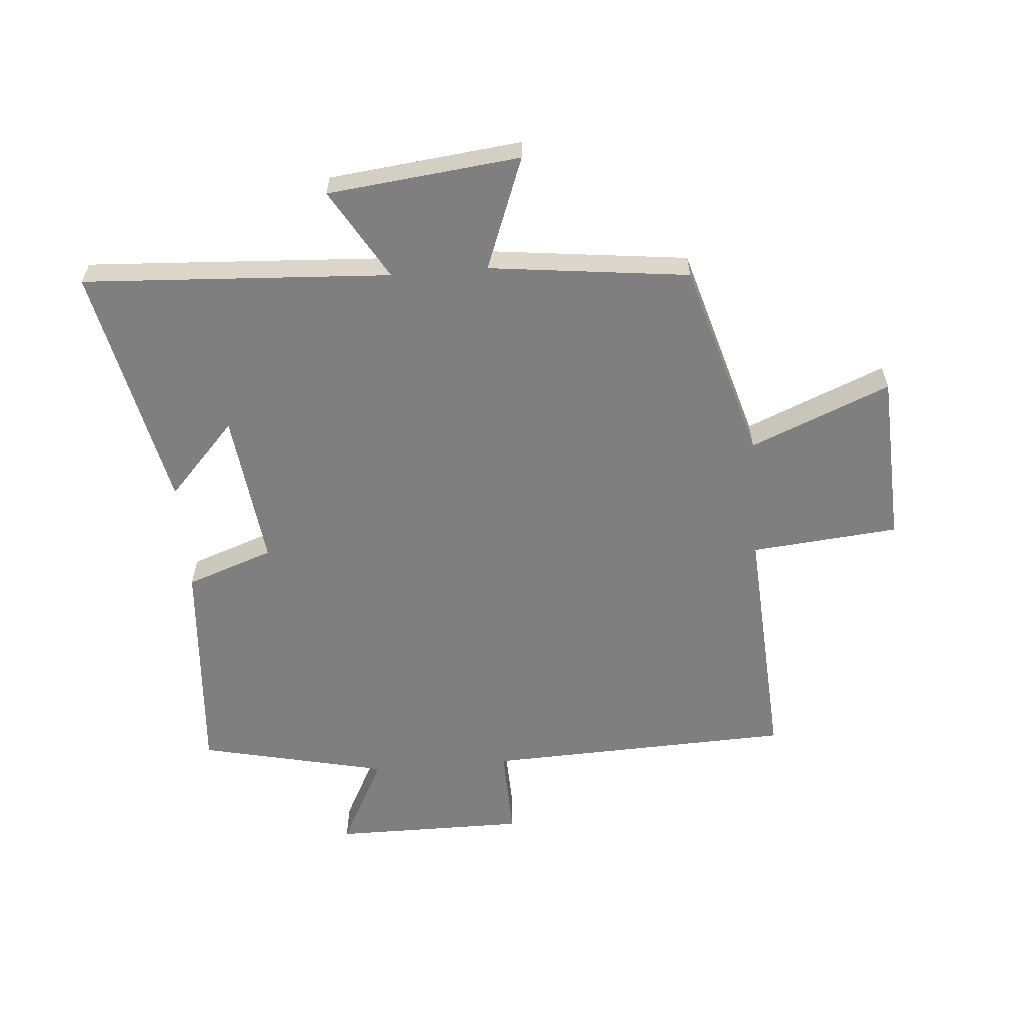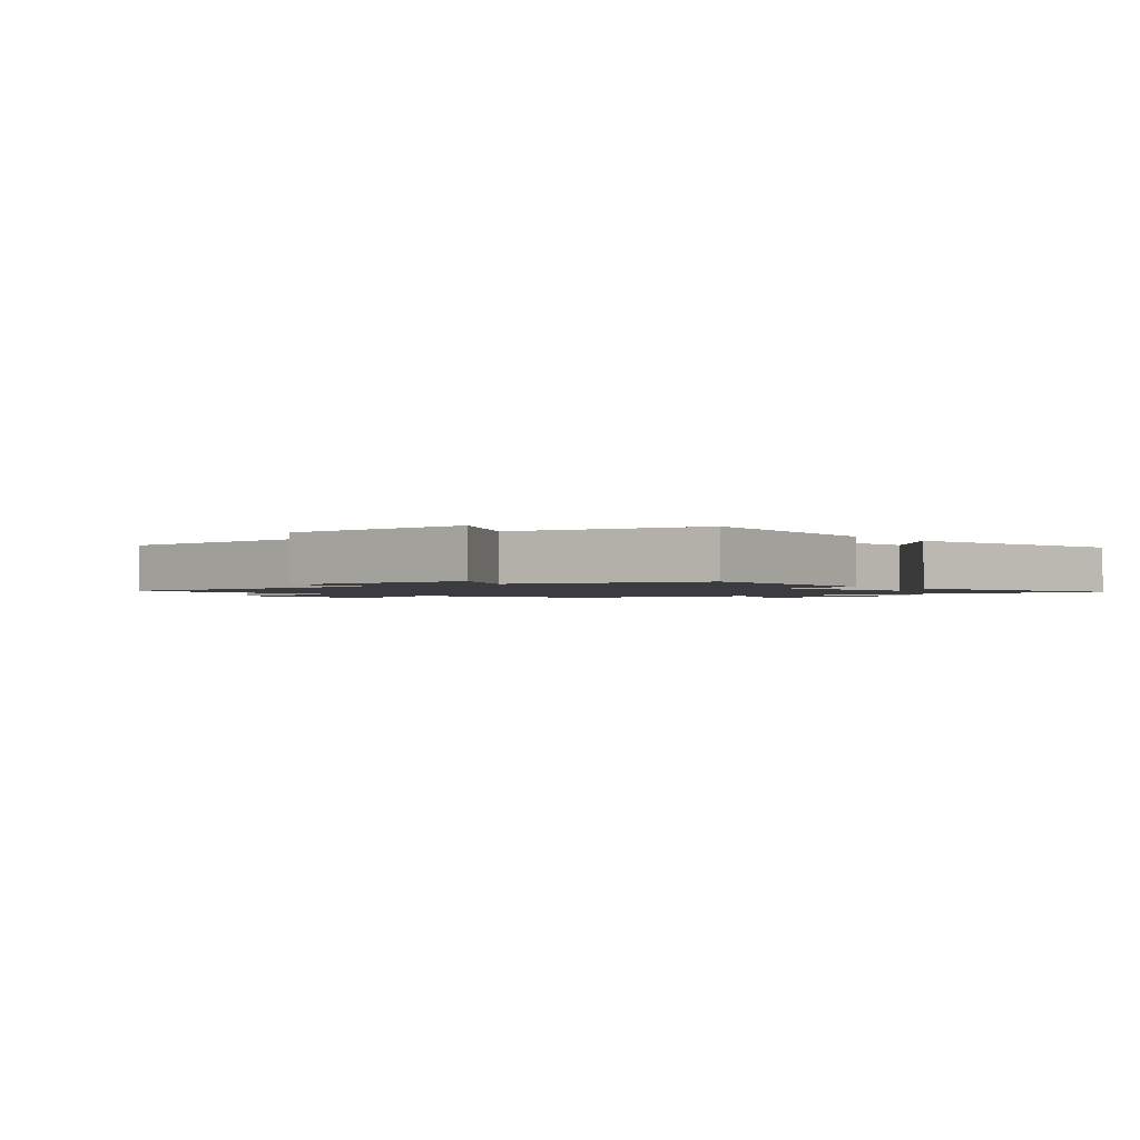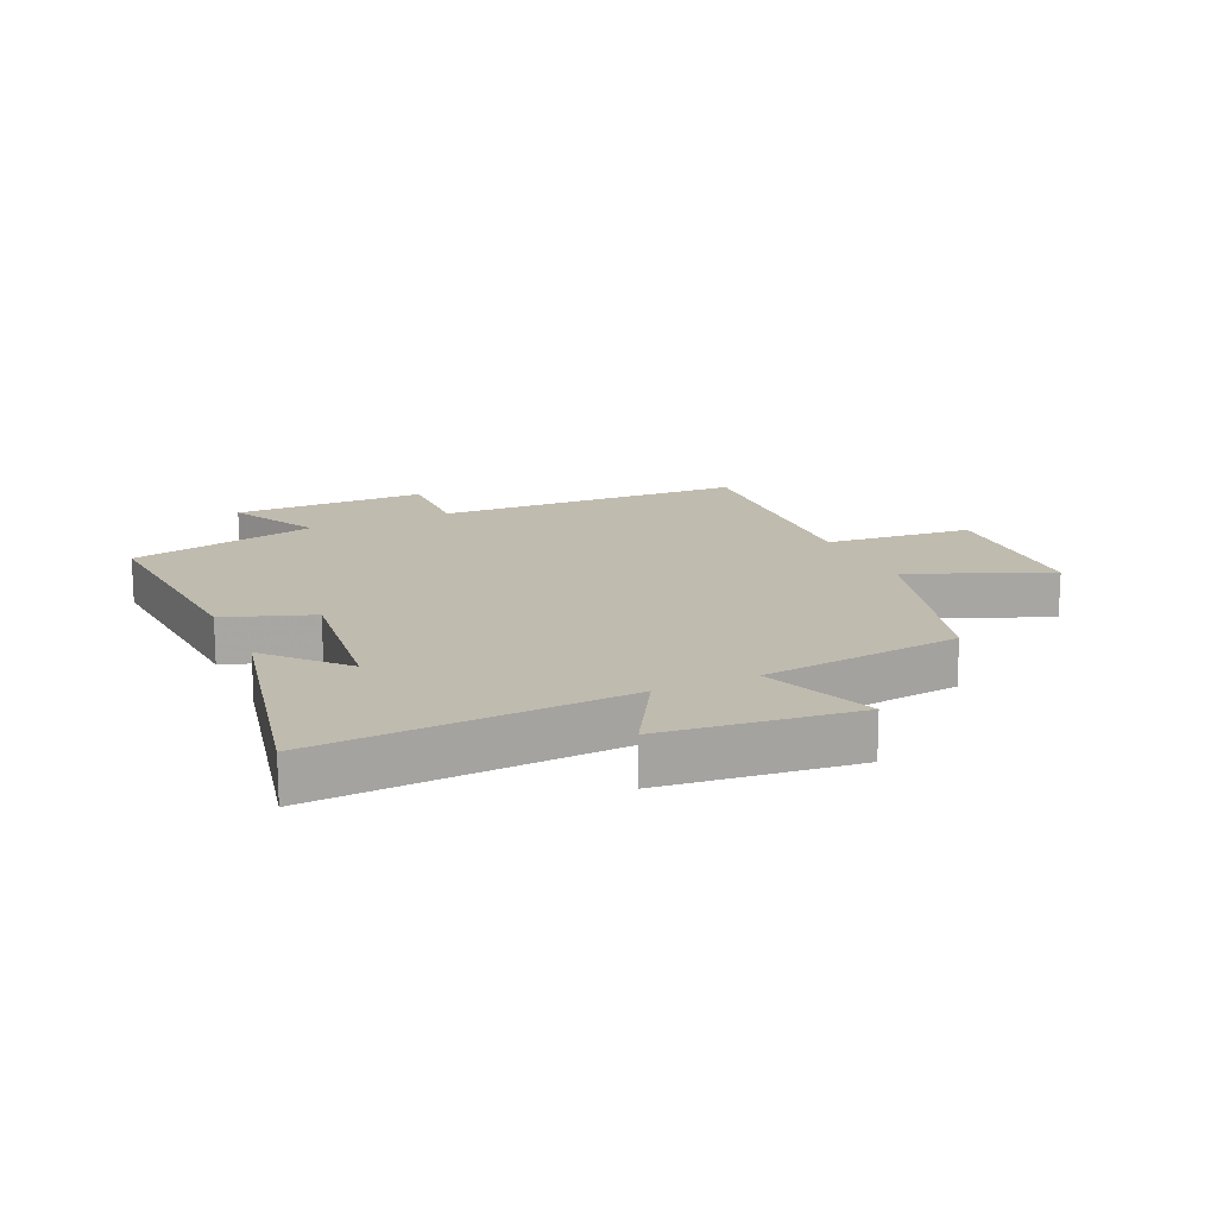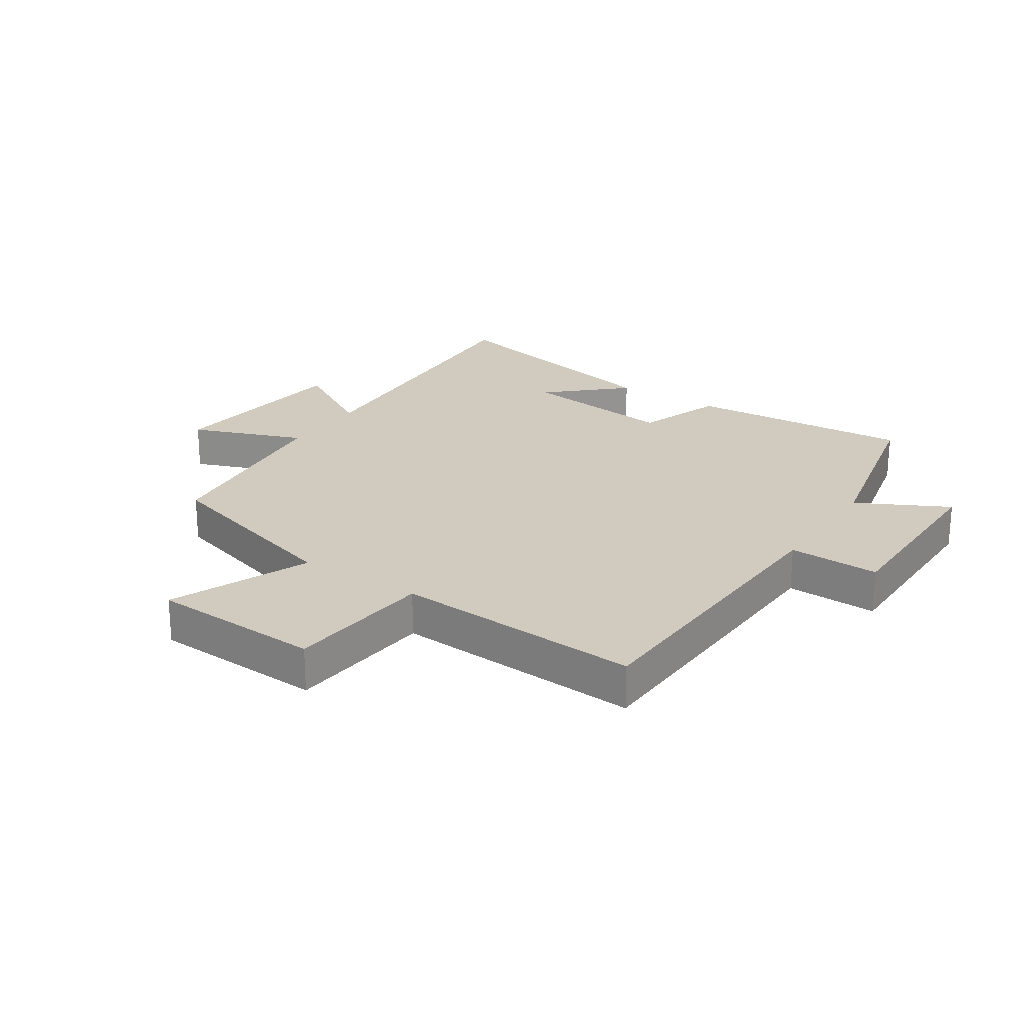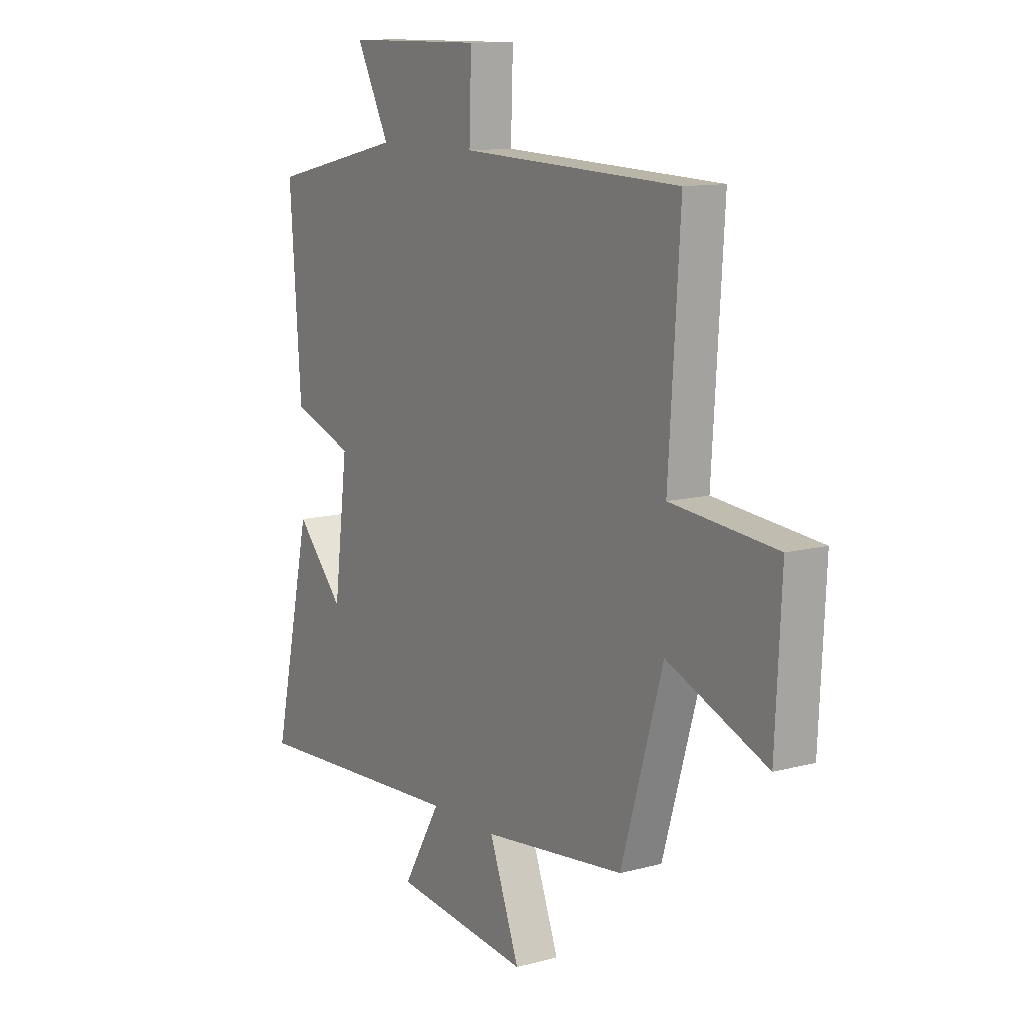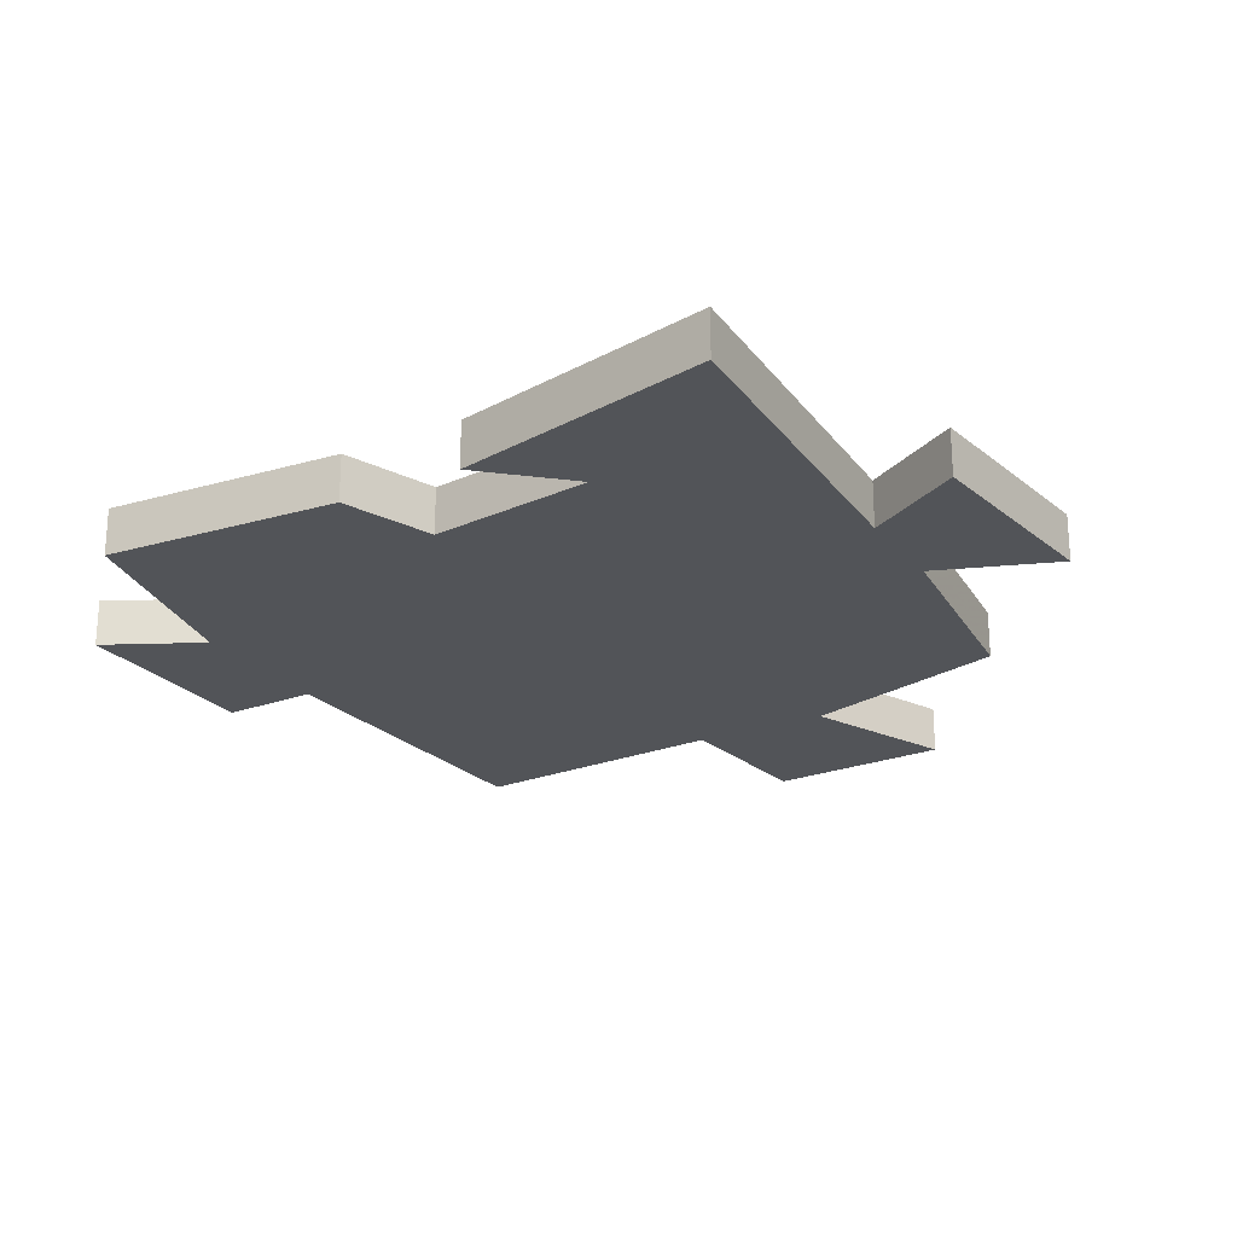
<metadata>
{"format":"obj","ext":"obj","renderer":"f3d","projection":"perspective","resolution":1024,"background":"white","views":[{"elev":-59.7,"azim":-175.5,"up":"+Y"},{"elev":-1.6,"azim":38.7,"up":"+Y"},{"elev":16.0,"azim":155.5,"up":"+Y"},{"elev":23.5,"azim":-56.6,"up":"+Y"},{"elev":11.5,"azim":-122.8,"up":"+Z"},{"elev":-23.3,"azim":120.2,"up":"+Y"}]}
</metadata>
<code>
v 0.589 0.07 -0.528
v 0.083 0.07 -0.5
v 0.171 0.07 -0.649
v -0.145 0.07 -0.685
v -0.075 0.07 -0.5
v -0.404 0.07 -0.462
v -0.5 0.07 -0.137
v -0.729 0.07 -0.232
v -0.743 0.07 0.05
v -0.5 0.07 0.073
v -0.526 0.07 0.48
v -0.02 0.07 0.5
v -0.025 0.07 0.65
v 0.293 0.07 0.65
v 0.216 0.07 0.5
v 0.526 0.07 0.431
v 0.5 0.07 0.062
v 0.357 0.07 0.011
v 0.389 0.07 -0.245
v 0.5 0.07 -0.124
v 0.589 0 -0.528
v 0.083 0 -0.5
v 0.171 0 -0.649
v -0.145 0 -0.685
v -0.075 0 -0.5
v -0.404 0 -0.462
v -0.5 0 -0.137
v -0.729 0 -0.232
v -0.743 0 0.05
v -0.5 0 0.073
v -0.526 0 0.48
v -0.02 0 0.5
v -0.025 0 0.65
v 0.293 0 0.65
v 0.216 0 0.5
v 0.526 0 0.431
v 0.5 0 0.062
v 0.357 0 0.011
v 0.389 0 -0.245
v 0.5 0 -0.124
f 19 20 1
f 15 16 17 18
f 15 18 19
f 12 13 14 15
f 12 15 19
f 11 12 19
f 10 11 19
f 7 8 9 10
f 7 10 19
f 6 7 19
f 5 6 19
f 2 3 4 5
f 2 5 19
f 1 2 19
f 21 40 39
f 38 37 36 35
f 39 38 35
f 35 34 33 32
f 39 35 32
f 39 32 31
f 39 31 30
f 30 29 28 27
f 39 30 27
f 39 27 26
f 39 26 25
f 25 24 23 22
f 39 25 22
f 39 22 21
f 1 21 22 2
f 2 22 23 3
f 3 23 24 4
f 4 24 25 5
f 5 25 26 6
f 6 26 27 7
f 7 27 28 8
f 8 28 29 9
f 9 29 30 10
f 10 30 31 11
f 11 31 32 12
f 12 32 33 13
f 13 33 34 14
f 14 34 35 15
f 15 35 36 16
f 16 36 37 17
f 17 37 38 18
f 18 38 39 19
f 19 39 40 20
f 20 40 21 1

</code>
